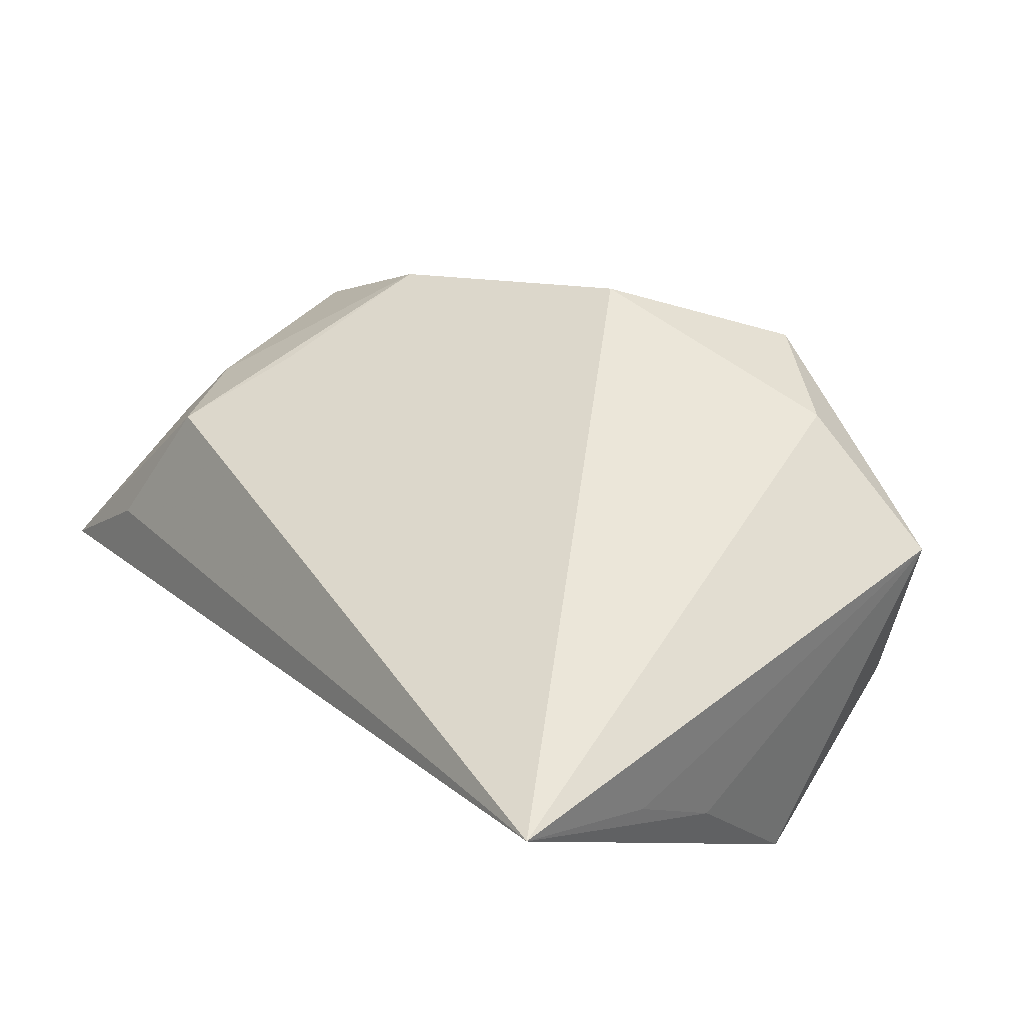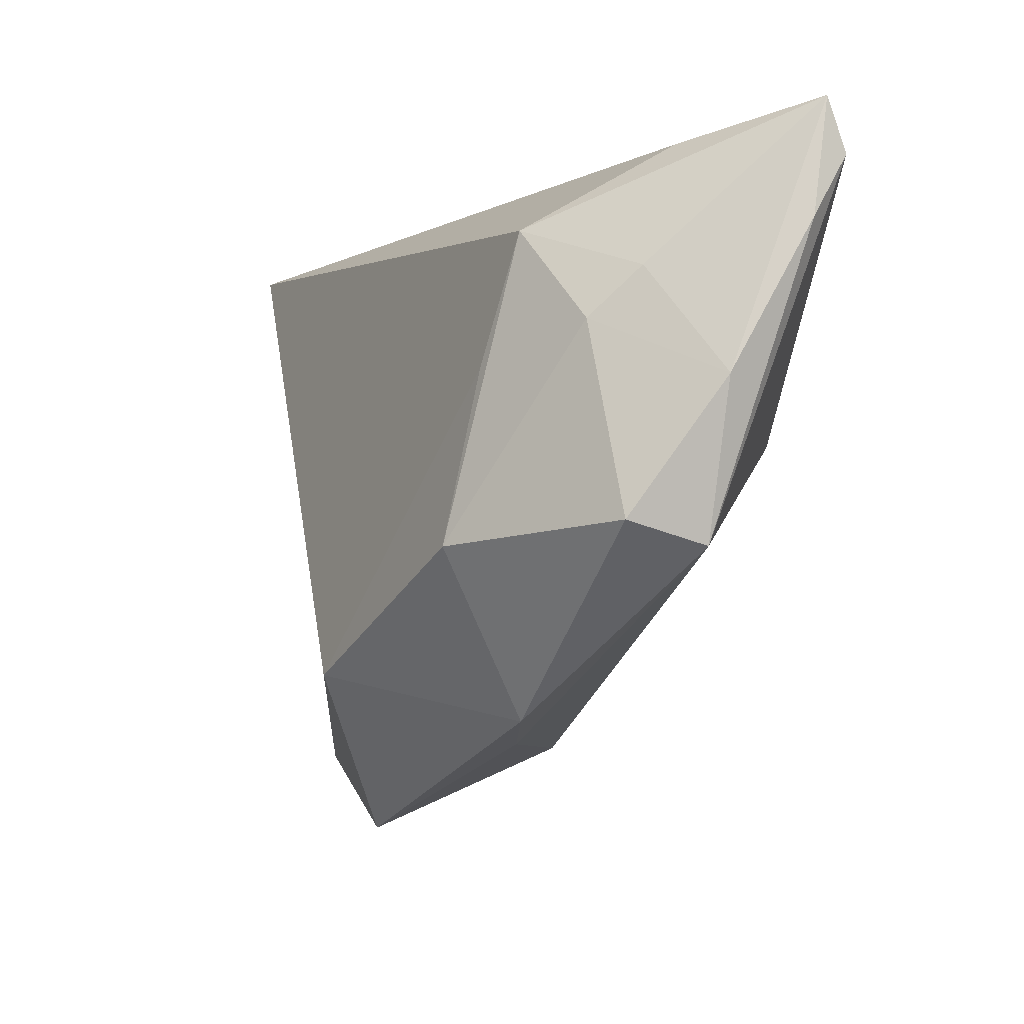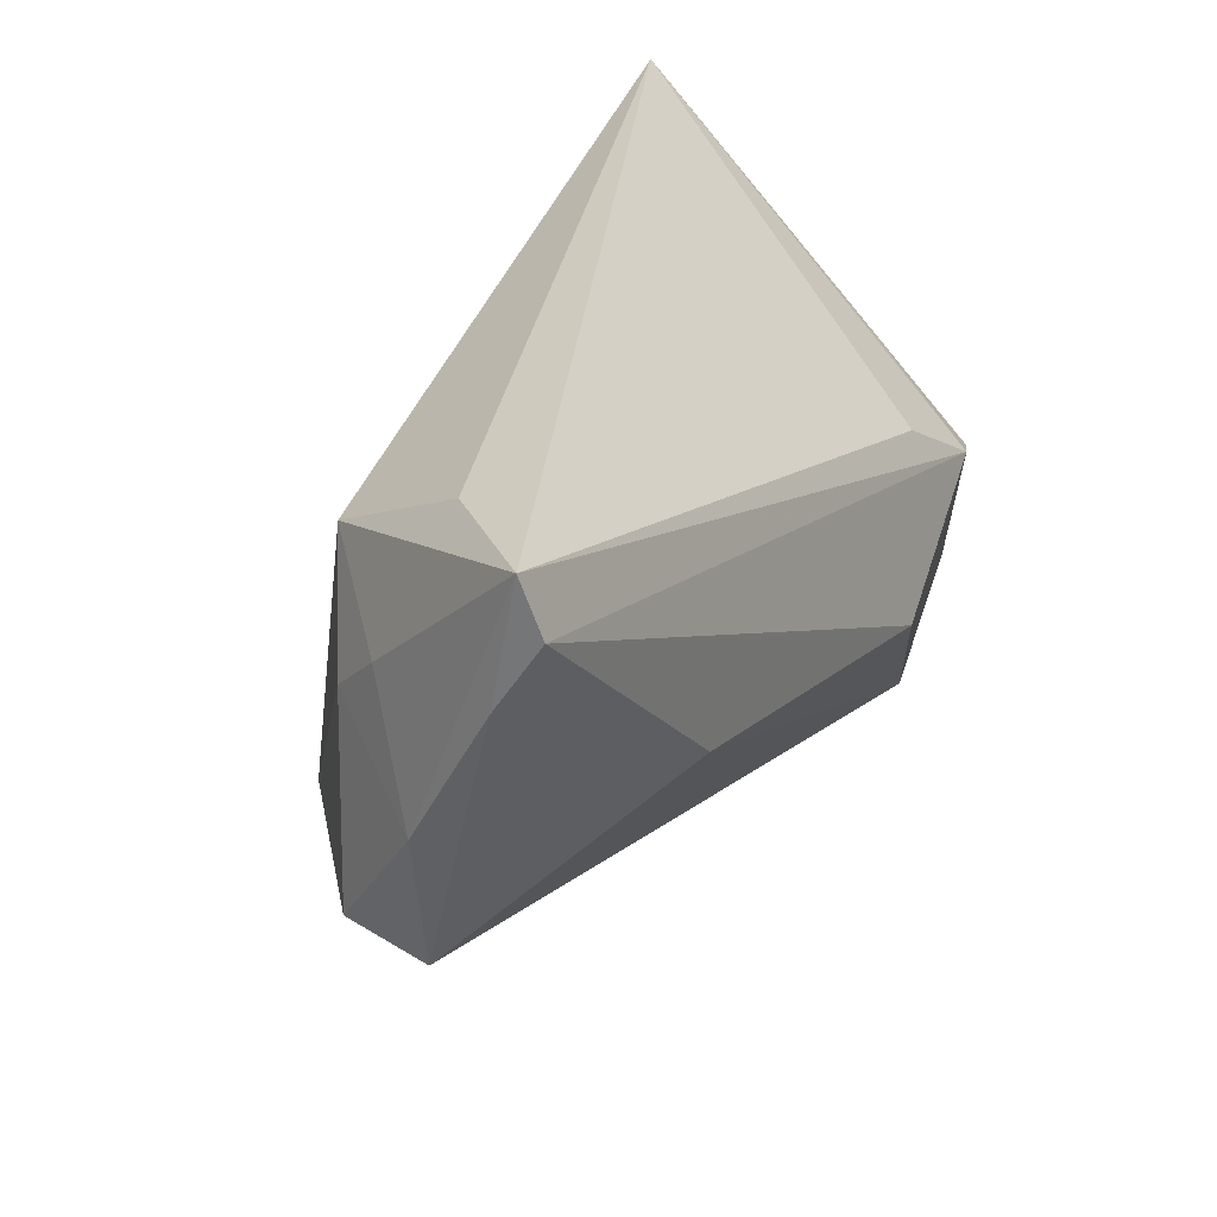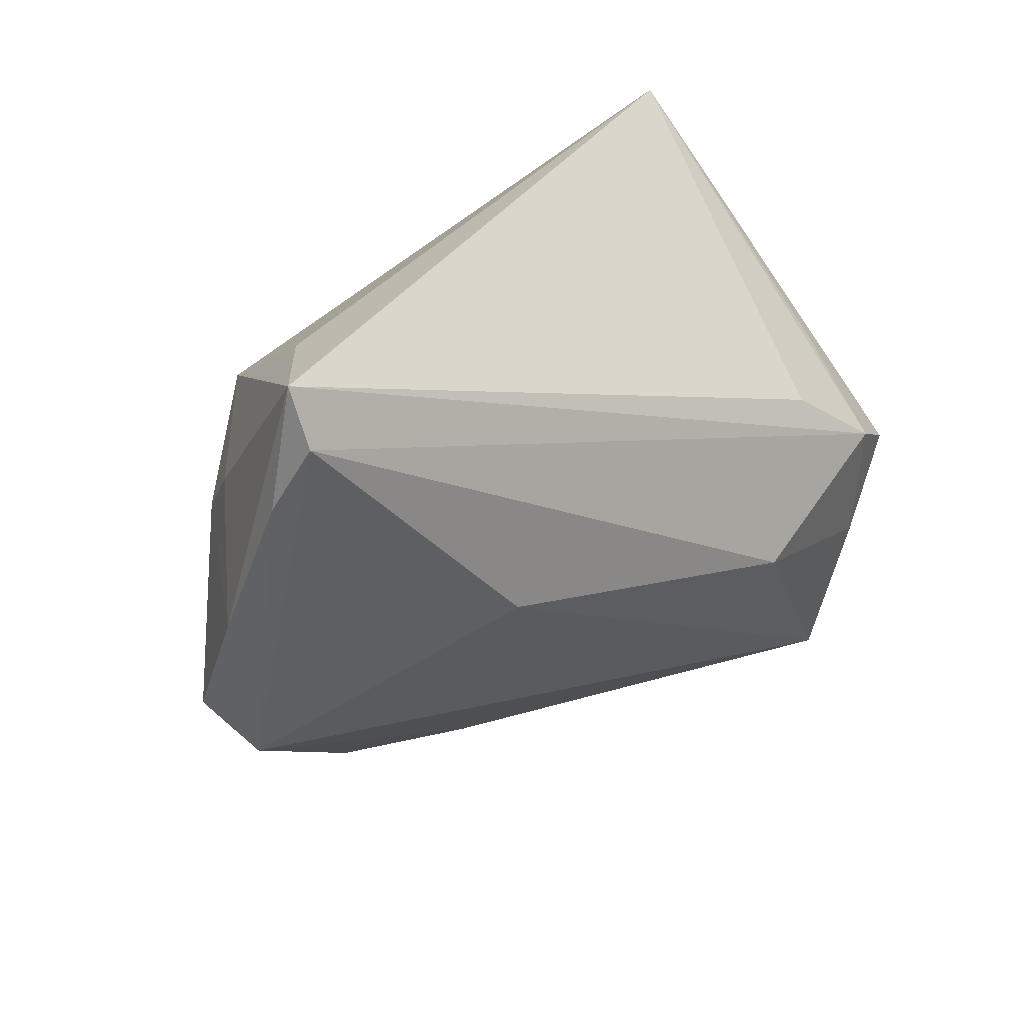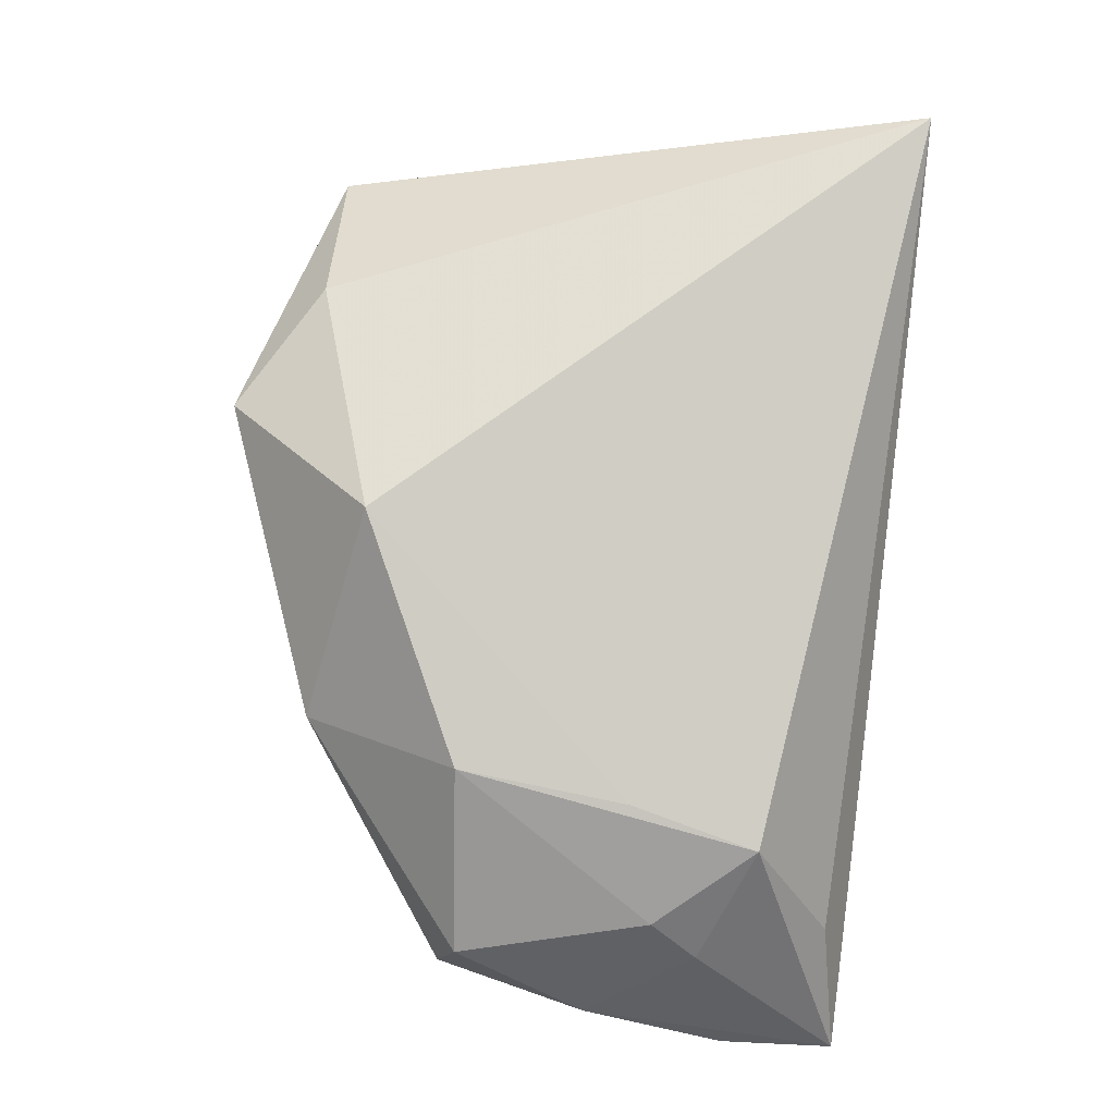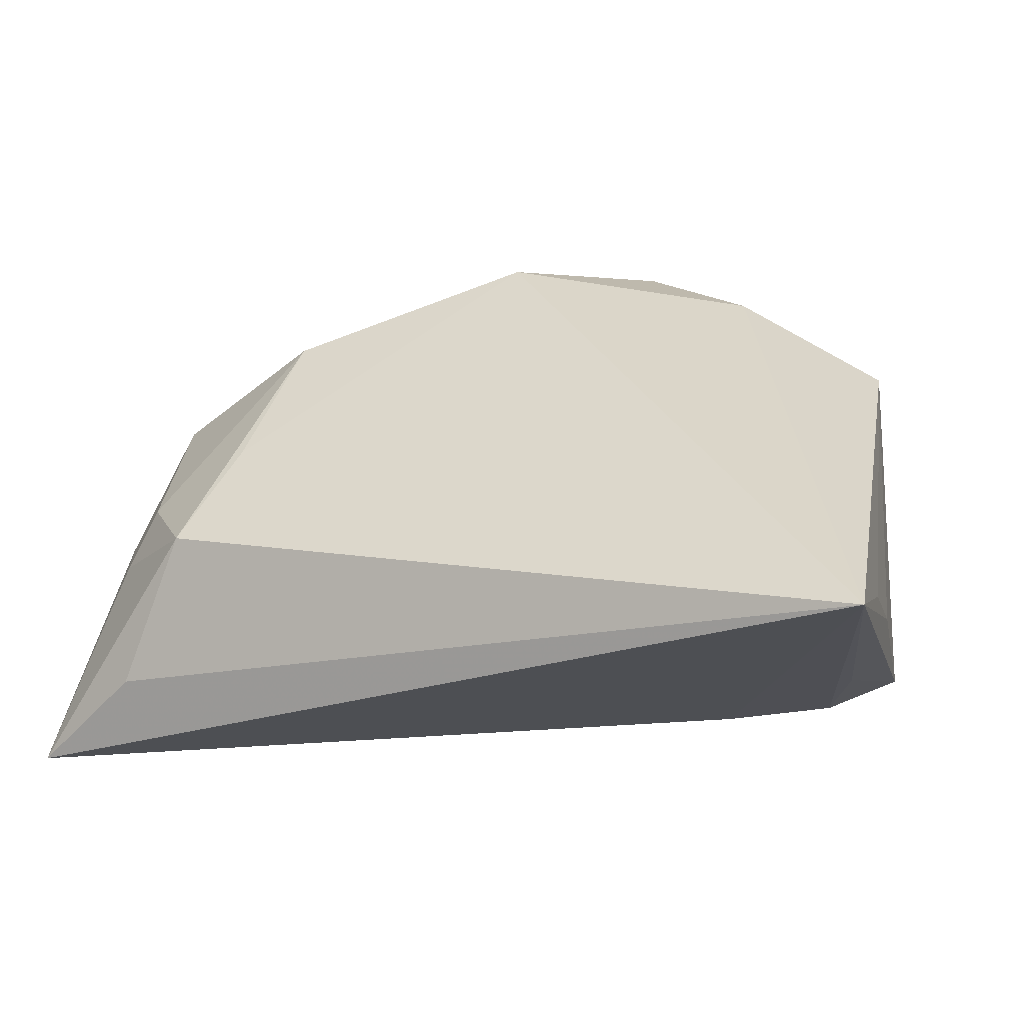
<metadata>
{"format":"obj","ext":"obj","renderer":"f3d","projection":"perspective","resolution":1024,"background":"white","views":[{"elev":51.5,"azim":-129.2,"up":"+Z"},{"elev":-7.1,"azim":77.8,"up":"+Y"},{"elev":32.7,"azim":121.8,"up":"+Y"},{"elev":26.3,"azim":136.7,"up":"+Y"},{"elev":68.8,"azim":96.1,"up":"+Z"},{"elev":35.7,"azim":-163.1,"up":"+Z"}]}
</metadata>
<code>
v 0.02875 -0.0301 0.004523
v 0.05643 0.005239 -0.01163
v -0.04715 0.009156 0.003453
v 0.03986 0.02344 0.007102
v 0.0556 0.03597 -0.02309
v -0.004935 -0.0425 0.01558
v -0.0464 0.01921 0.01433
v 0.05674 0.02234 -0.02098
v 0.04417 0.03303 -0.009562
v -0.0289 0.008026 -0.01821
v 0.03701 0.008471 0.01092
v 0.009757 -0.02419 0.02441
v -0.03244 -0.03554 -0.003634
v -0.0381 -0.03198 -0.01481
v -0.0484 -0.003525 -0.01645
v -0.04635 0.03597 0.02582
v -0.04068 0.0002314 -0.01984
v -0.03887 -0.03422 0.01008
v 0.02741 0.00215 -0.02534
v 0.05032 0.01776 -0.004037
v -0.01656 -0.008084 -0.02534
v 0.05317 -0.009968 -0.001147
v 0.04824 0.01215 0.001661
v 0.05249 -0.01245 -0.01029
v 0.01197 -0.03233 0.001407
v -0.04384 0.009057 -0.007077
v -0.04248 -0.01523 -0.01709
v 0.03602 -0.01132 0.01487
v 0.05502 0.02978 -0.02534
v -0.0196 -0.03341 0.019
f 25 6 14
f 14 24 25
f 19 24 14
f 1 12 6
f 28 12 1
f 6 25 1
f 1 25 24
f 14 6 13
f 13 18 14
f 6 18 13
f 14 18 15
f 16 5 10
f 10 17 16
f 5 17 10
f 30 18 6
f 6 12 30
f 16 18 30
f 30 12 16
f 2 23 22
f 22 23 28
f 22 24 2
f 28 1 22
f 22 1 24
f 9 5 16
f 28 23 4
f 4 9 16
f 5 9 4
f 24 19 29
f 29 17 5
f 16 17 26
f 26 15 16
f 17 15 26
f 14 15 27
f 27 15 17
f 16 15 3
f 3 15 18
f 11 12 28
f 28 4 11
f 16 12 11
f 11 4 16
f 5 4 20
f 20 4 23
f 2 5 20
f 20 23 2
f 2 24 8
f 24 29 8
f 8 5 2
f 8 29 5
f 17 29 21
f 21 29 19
f 21 19 14
f 14 27 21
f 21 27 17
f 7 18 16
f 16 3 7
f 7 3 18

</code>
